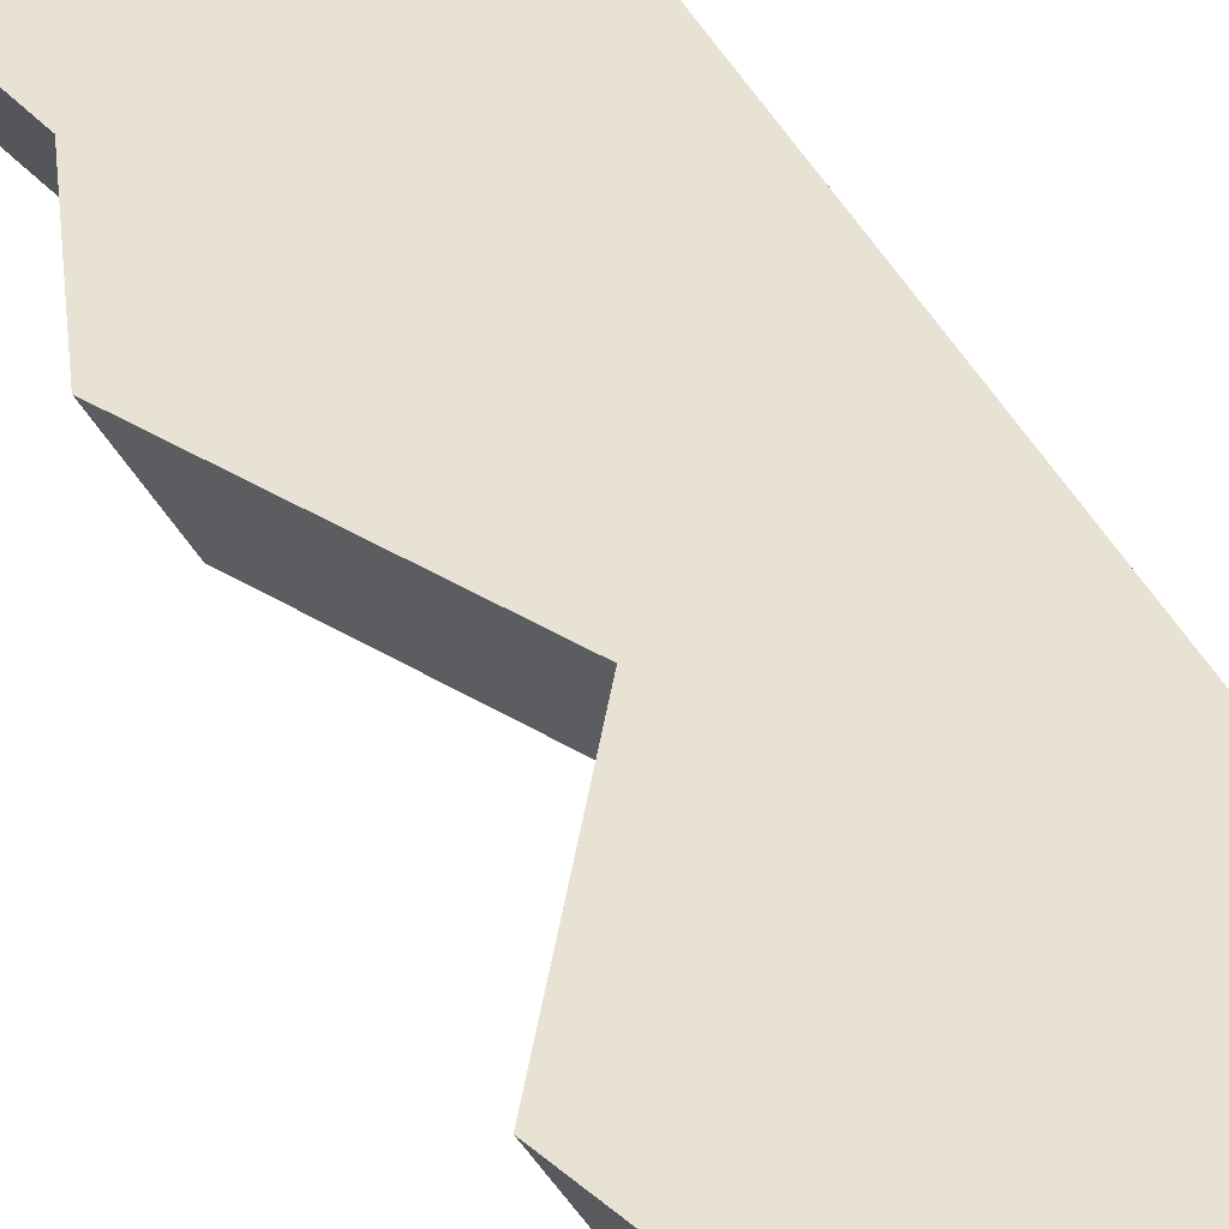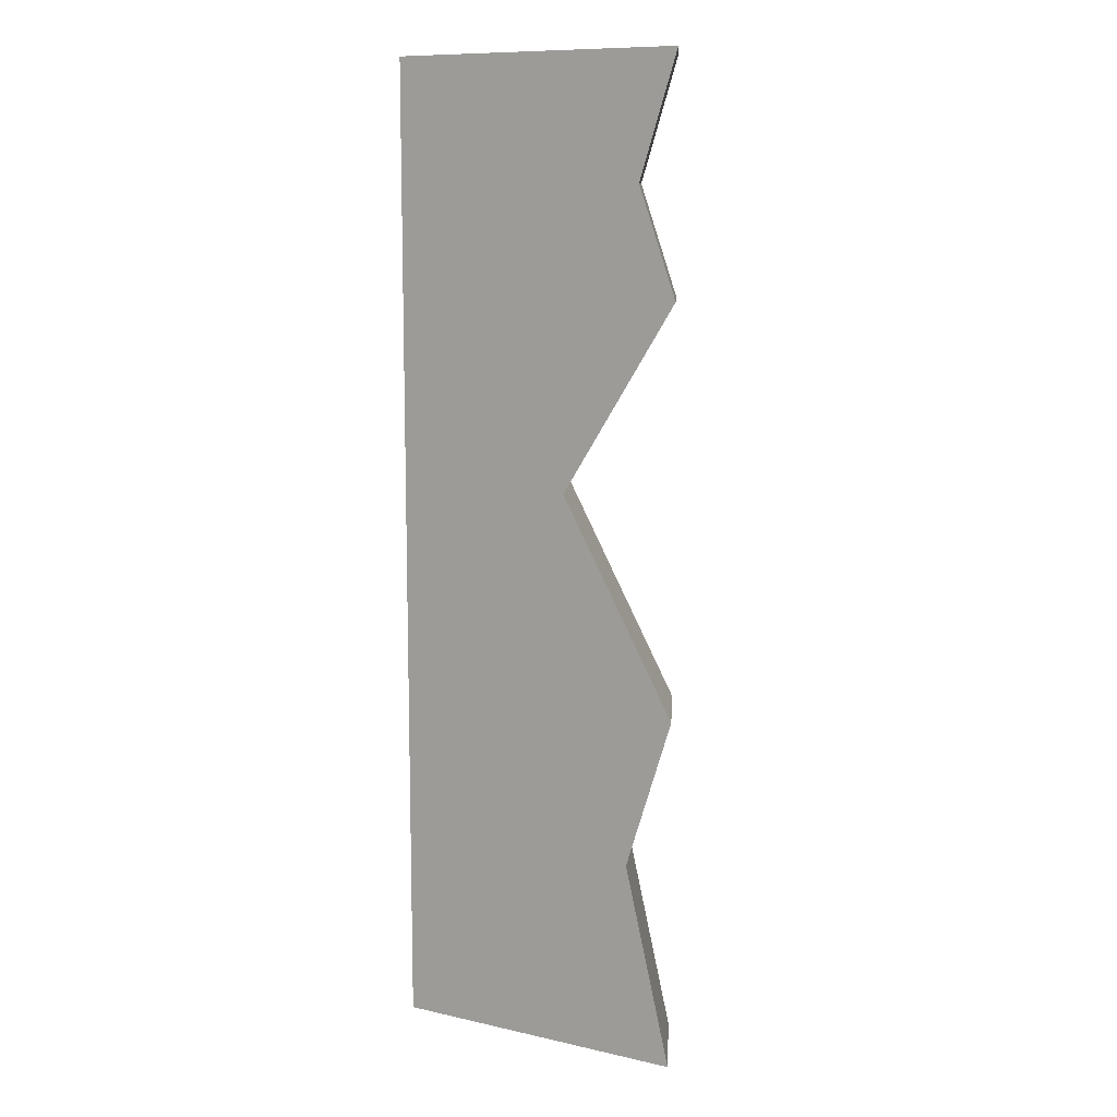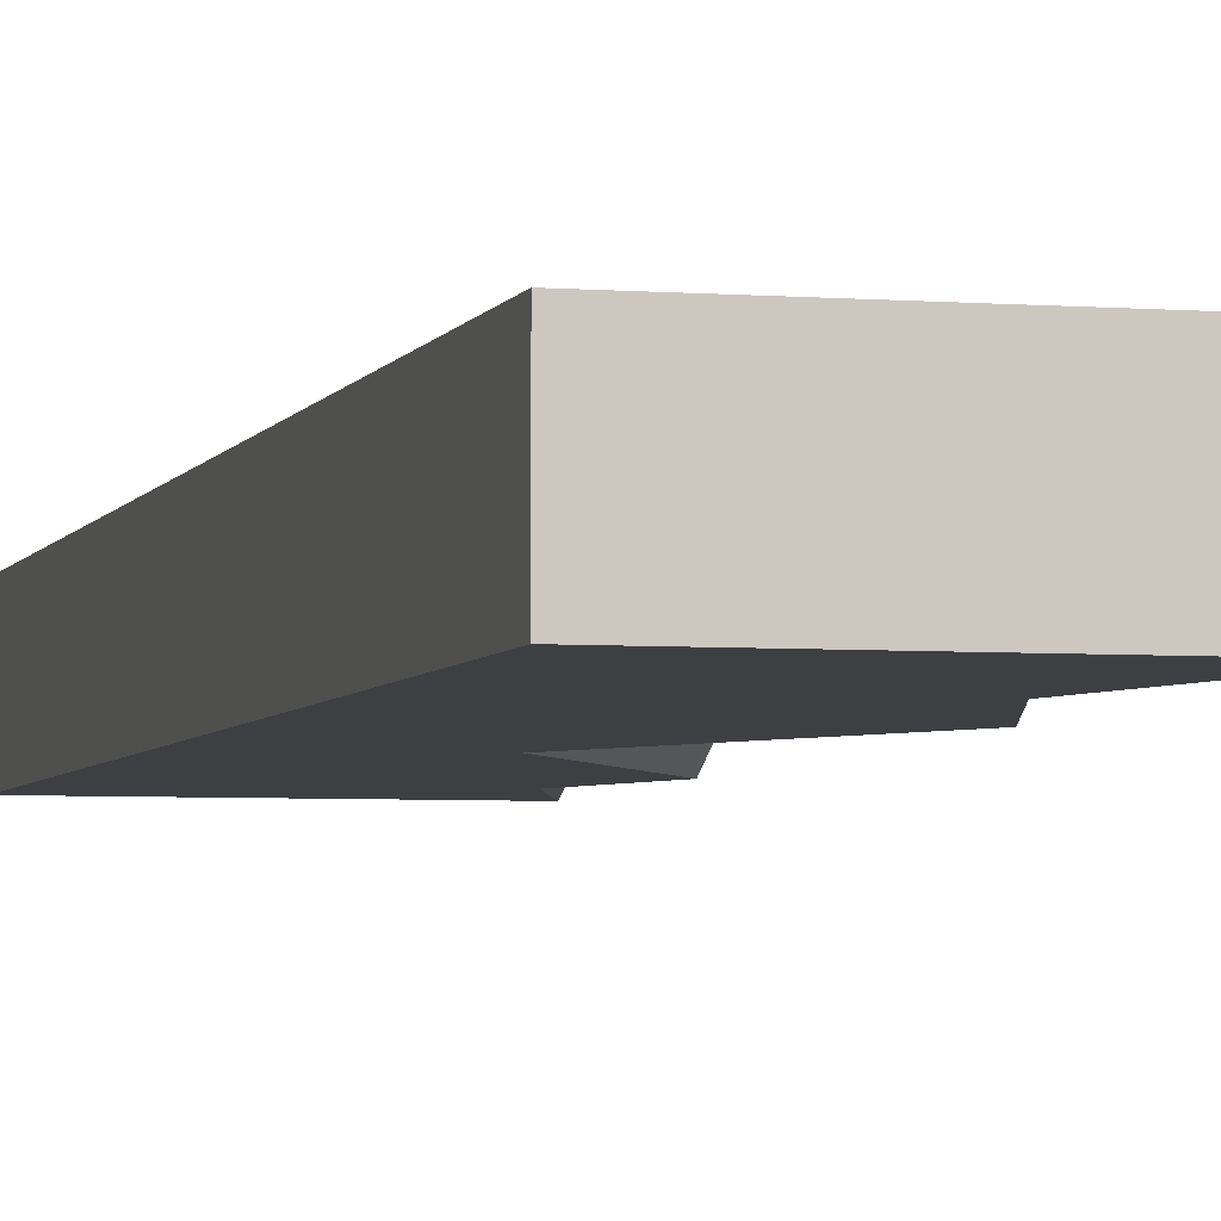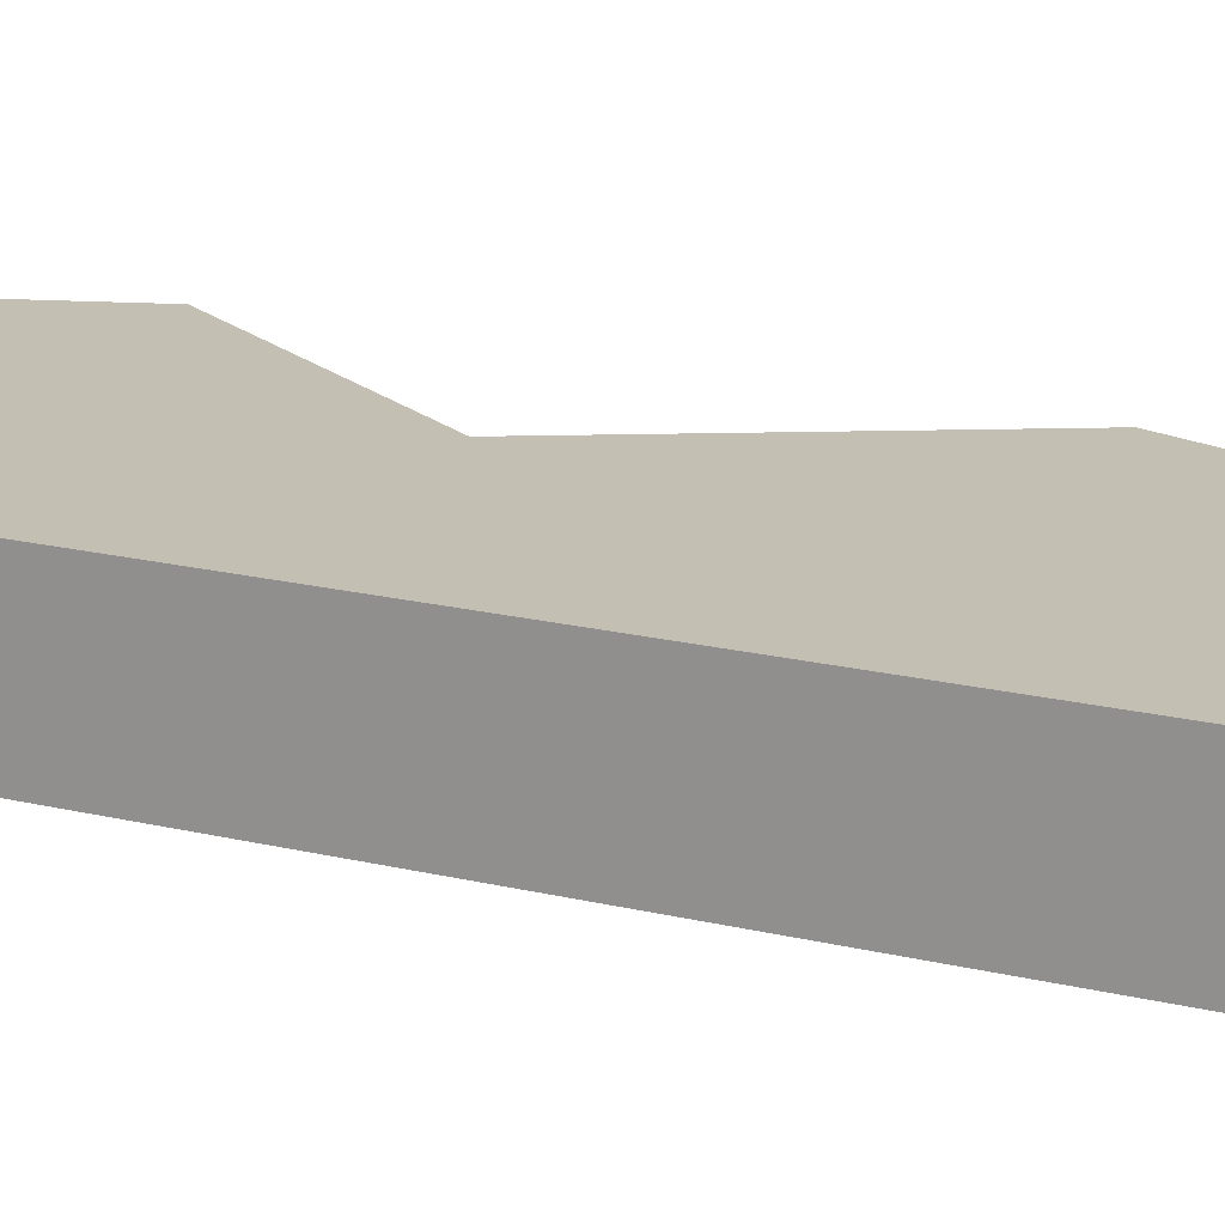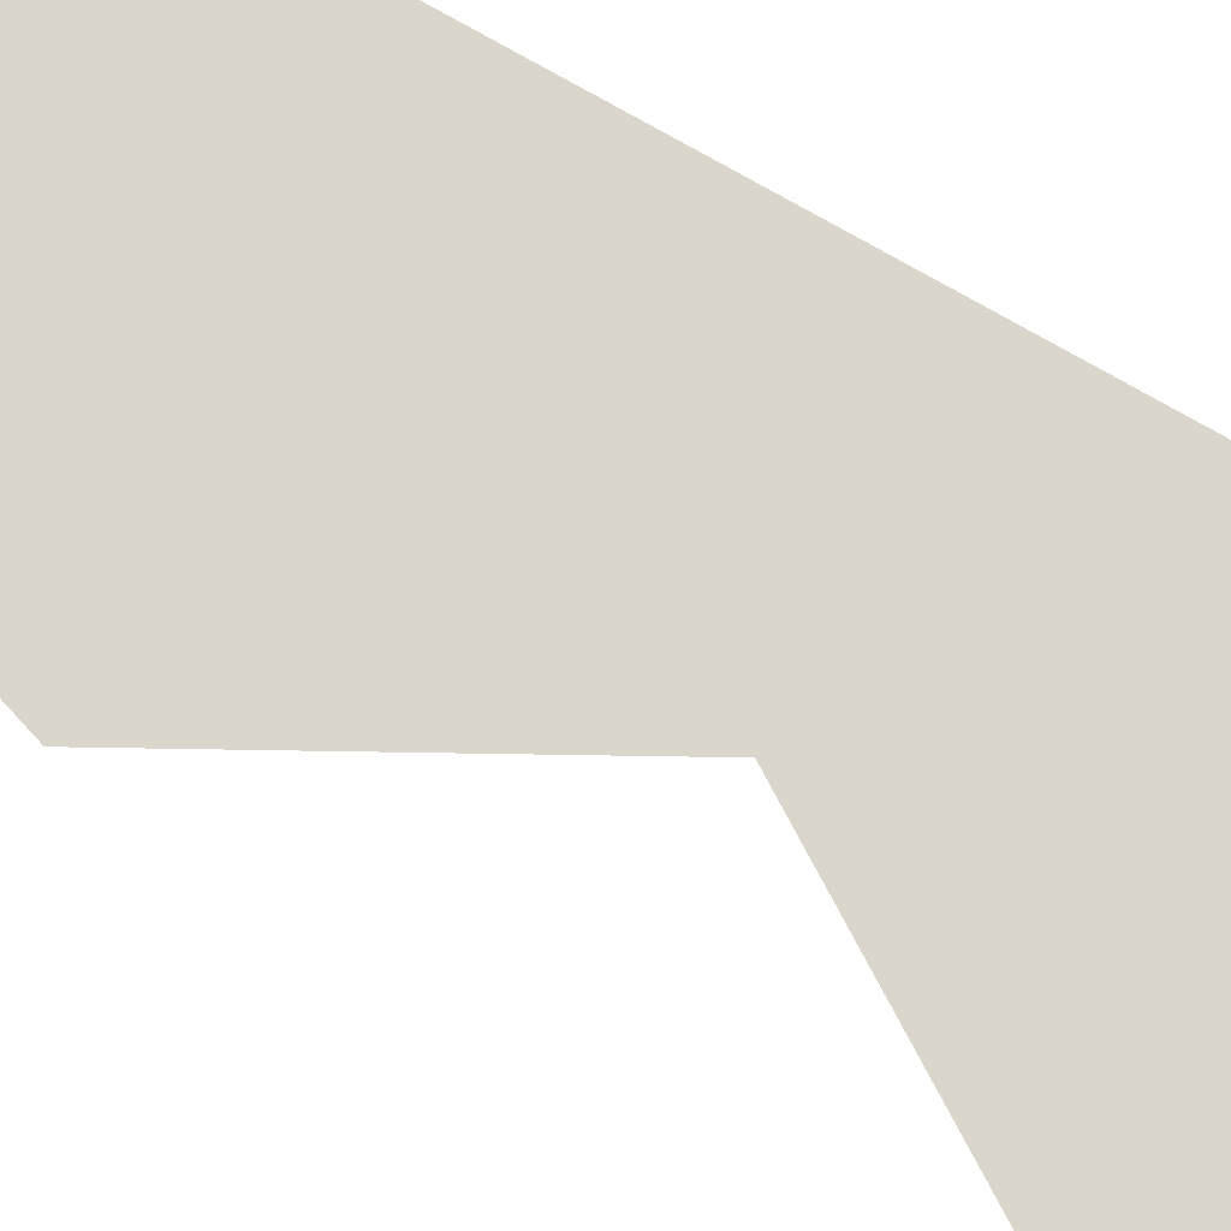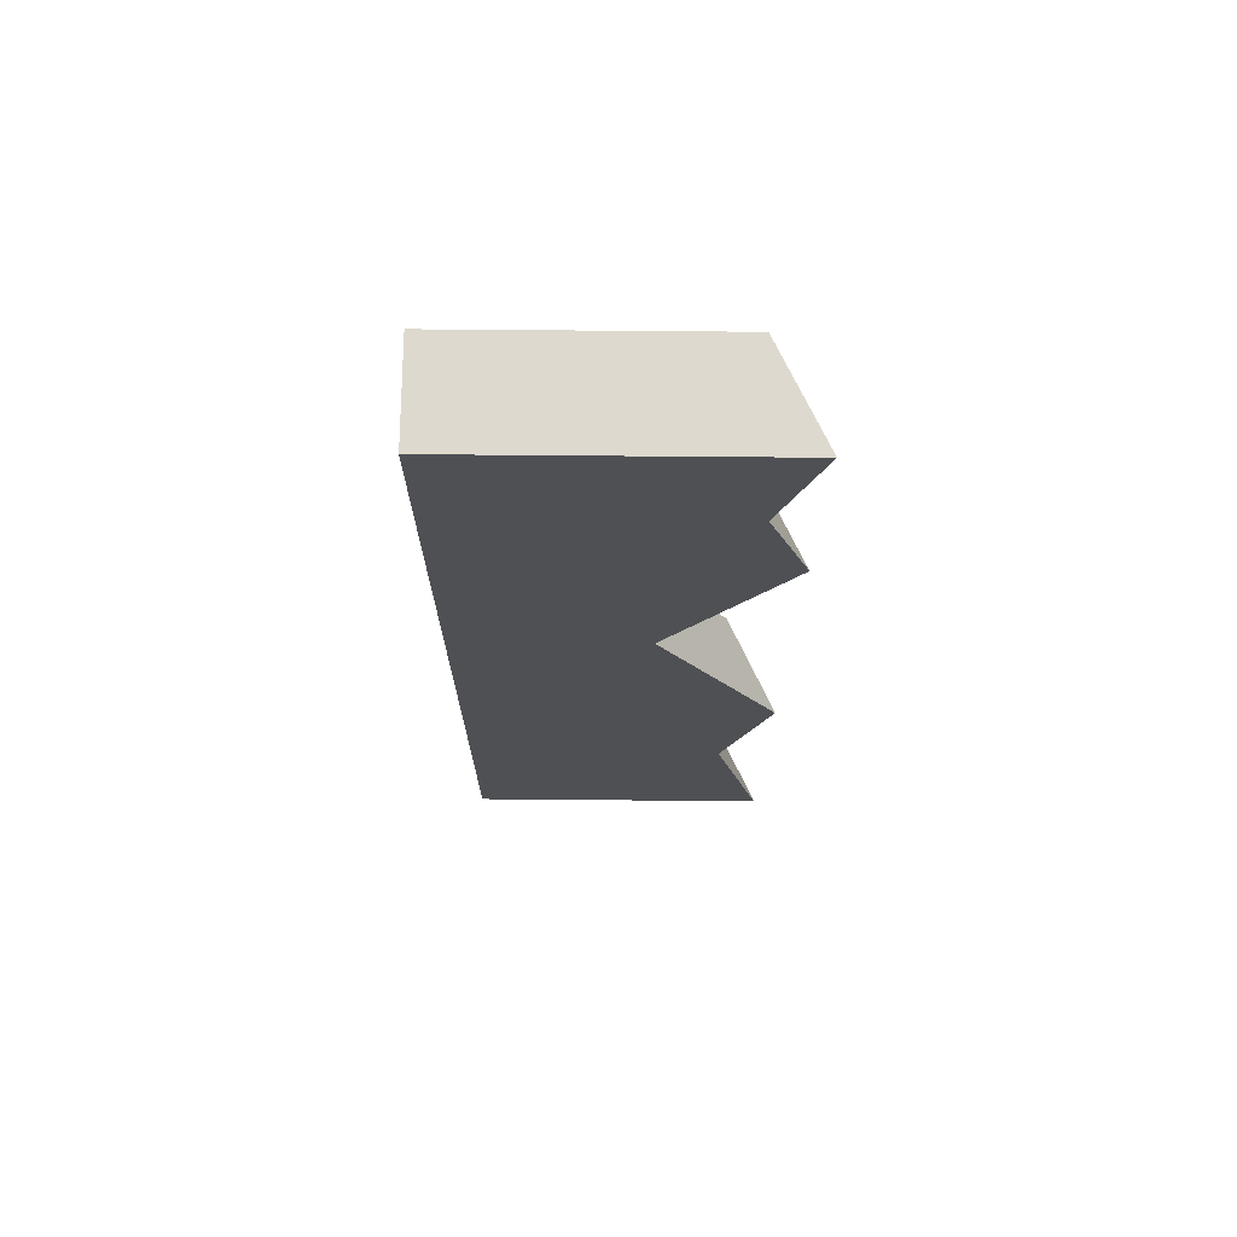
<metadata>
{"format":"obj","ext":"obj","renderer":"f3d","projection":"perspective","resolution":1024,"background":"white","views":[{"elev":40.8,"azim":-24.0,"up":"+Y"},{"elev":10.5,"azim":-150.7,"up":"+Z"},{"elev":-4.3,"azim":165.3,"up":"+Y"},{"elev":17.8,"azim":116.3,"up":"+Y"},{"elev":73.8,"azim":-59.9,"up":"+Y"},{"elev":71.4,"azim":-179.5,"up":"+Z"}]}
</metadata>
<code>
o Mesh1_Brown_Cliff_Top_Model
v -0.42 0.29 -3
v 0.5 0 -3
v -0.28 0 -3
v 0.5 0.29 -3
v -0.2153 0.29 -3
v -0.2738 0.29 -2.387
v -0.1338 0 -2.387
v 0.08266 0 -1.275
v 0.5 0 0
v -0.161 0 -0.3719
v -0.28 0 0
v 0.5 0.29 0
v -0.42 0.29 0
v -0.2109 0.29 0
v -0.09074 0.29 -0.3758
v 0.1742 0.29 -1.269
v -0.06735 0.29 -2.38
v -0.2042 0.29 -1.946
v -0.42 0.29 -1.924
v -0.05734 0.29 -1.275
v -0.28 0 -1.924
v -0.28 0 -0.701
v -0.42 0.29 -0.701
v -0.301 0.29 -0.3719
v -0.1996 0.29 -0.677
f 12 15 14
f 15 12 16
f 4 16 12
f 4 17 16
f 17 4 5
f 16 25 15
f 16 17 18
f 1 2 3
f 2 1 4
f 4 1 5
f 5 1 6
f 1 7 6
f 7 1 3
f 2 7 3
f 7 2 8
f 9 8 2
f 9 10 8
f 10 9 11
f 12 11 9
f 11 12 13
f 13 12 14
f 17 5 18
f 6 18 5
f 19 18 6
f 18 19 20
f 19 8 20
f 8 19 21
f 6 21 19
f 21 6 7
f 8 21 7
f 22 20 8
f 20 22 23
f 10 23 22
f 23 10 24
f 11 24 10
f 24 11 13
f 14 24 13
f 25 24 14
f 20 24 25
f 24 20 23
f 20 25 16
f 15 25 14
f 18 20 16
f 8 10 22
f 12 2 4
f 2 12 9

</code>
